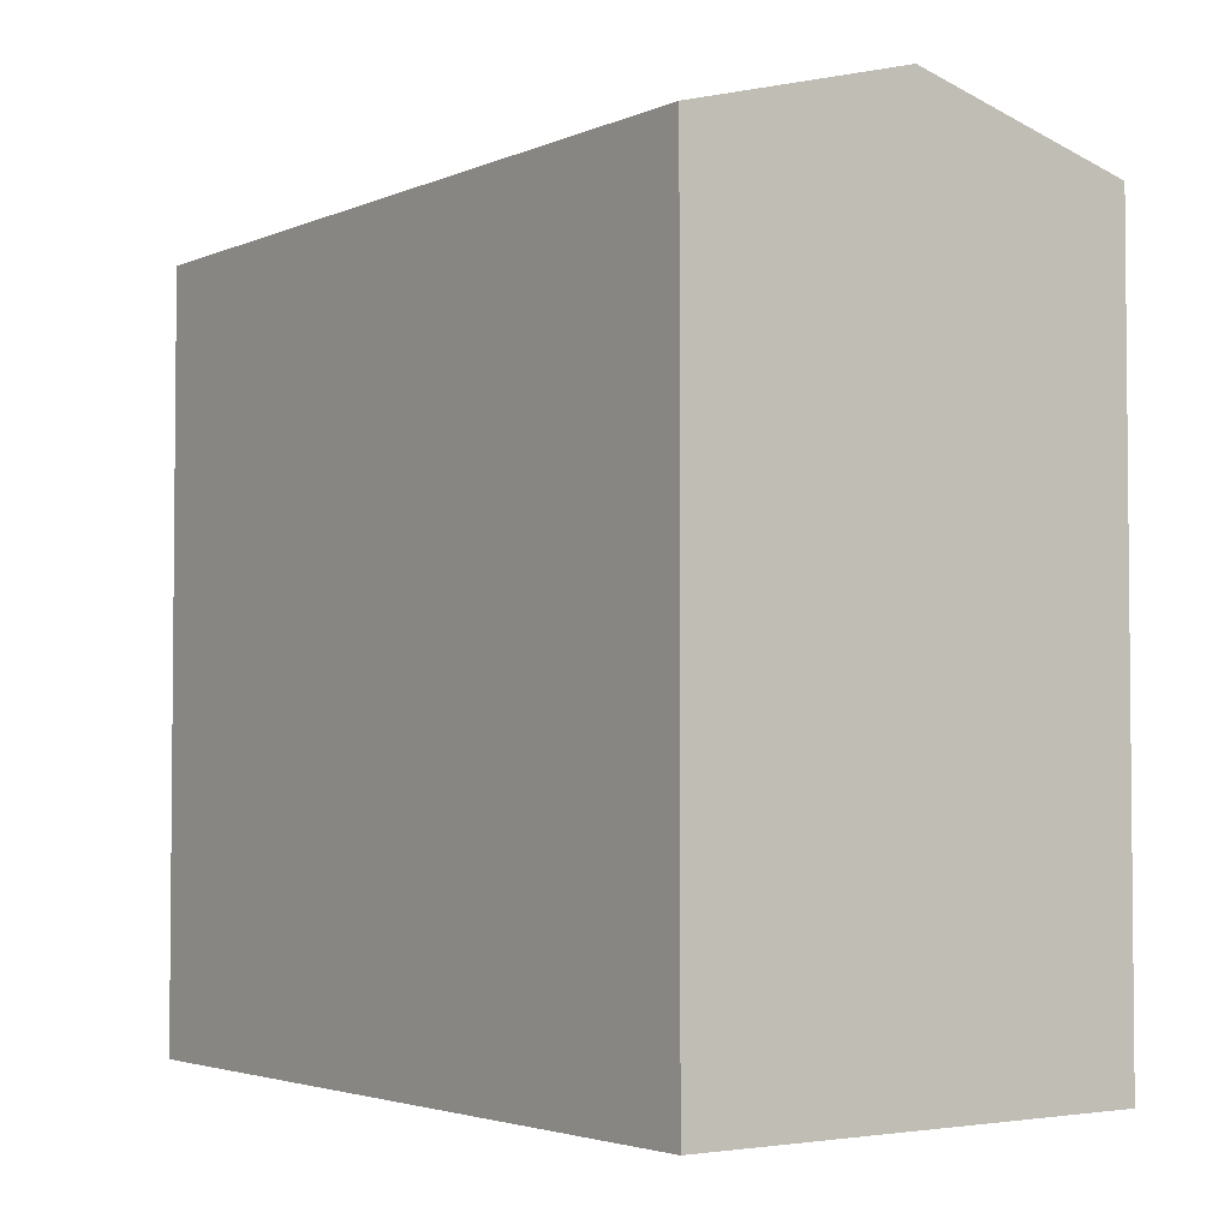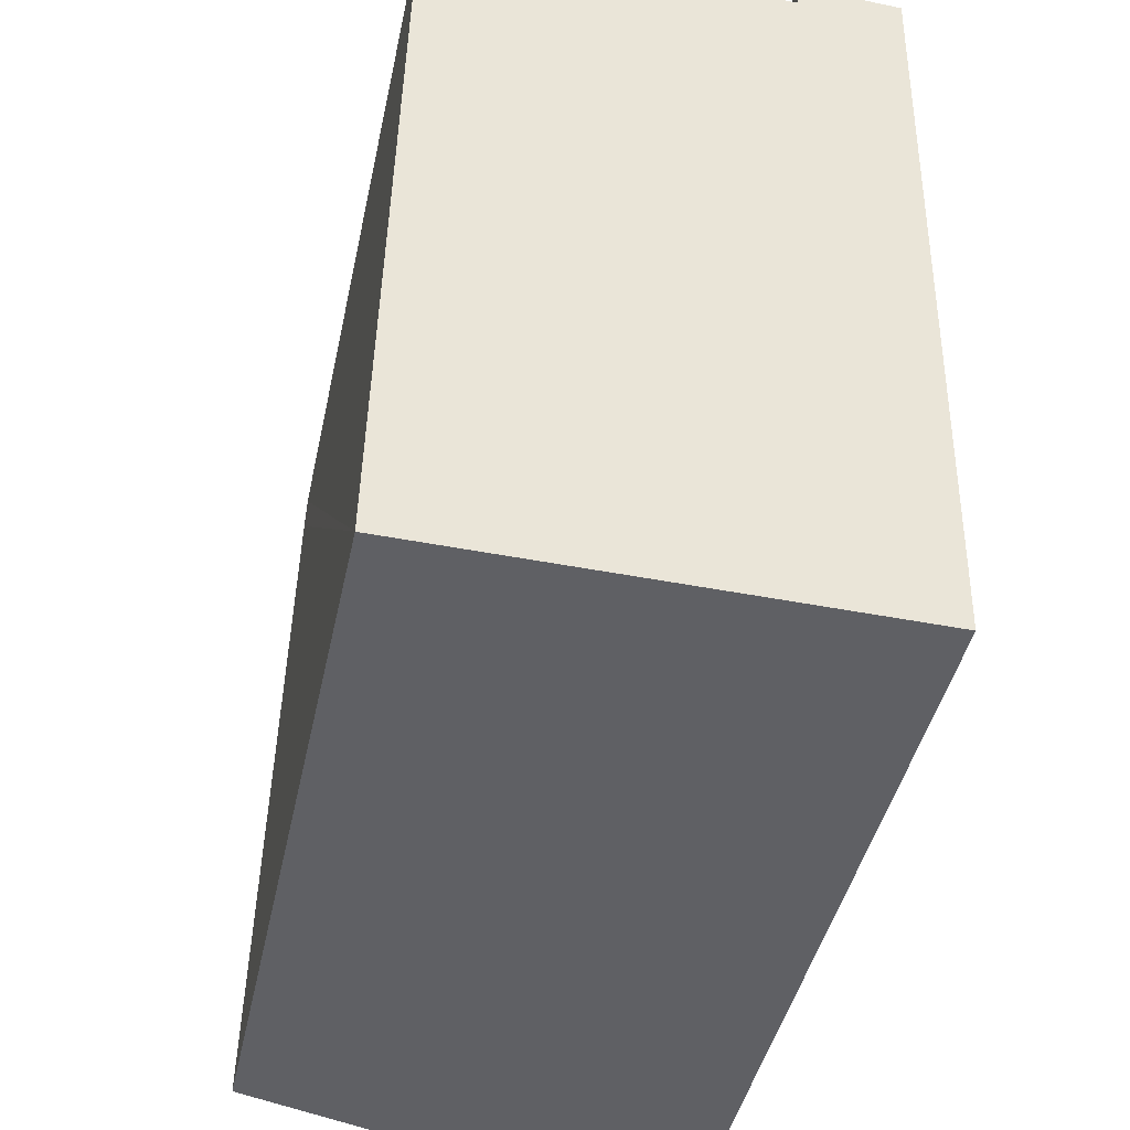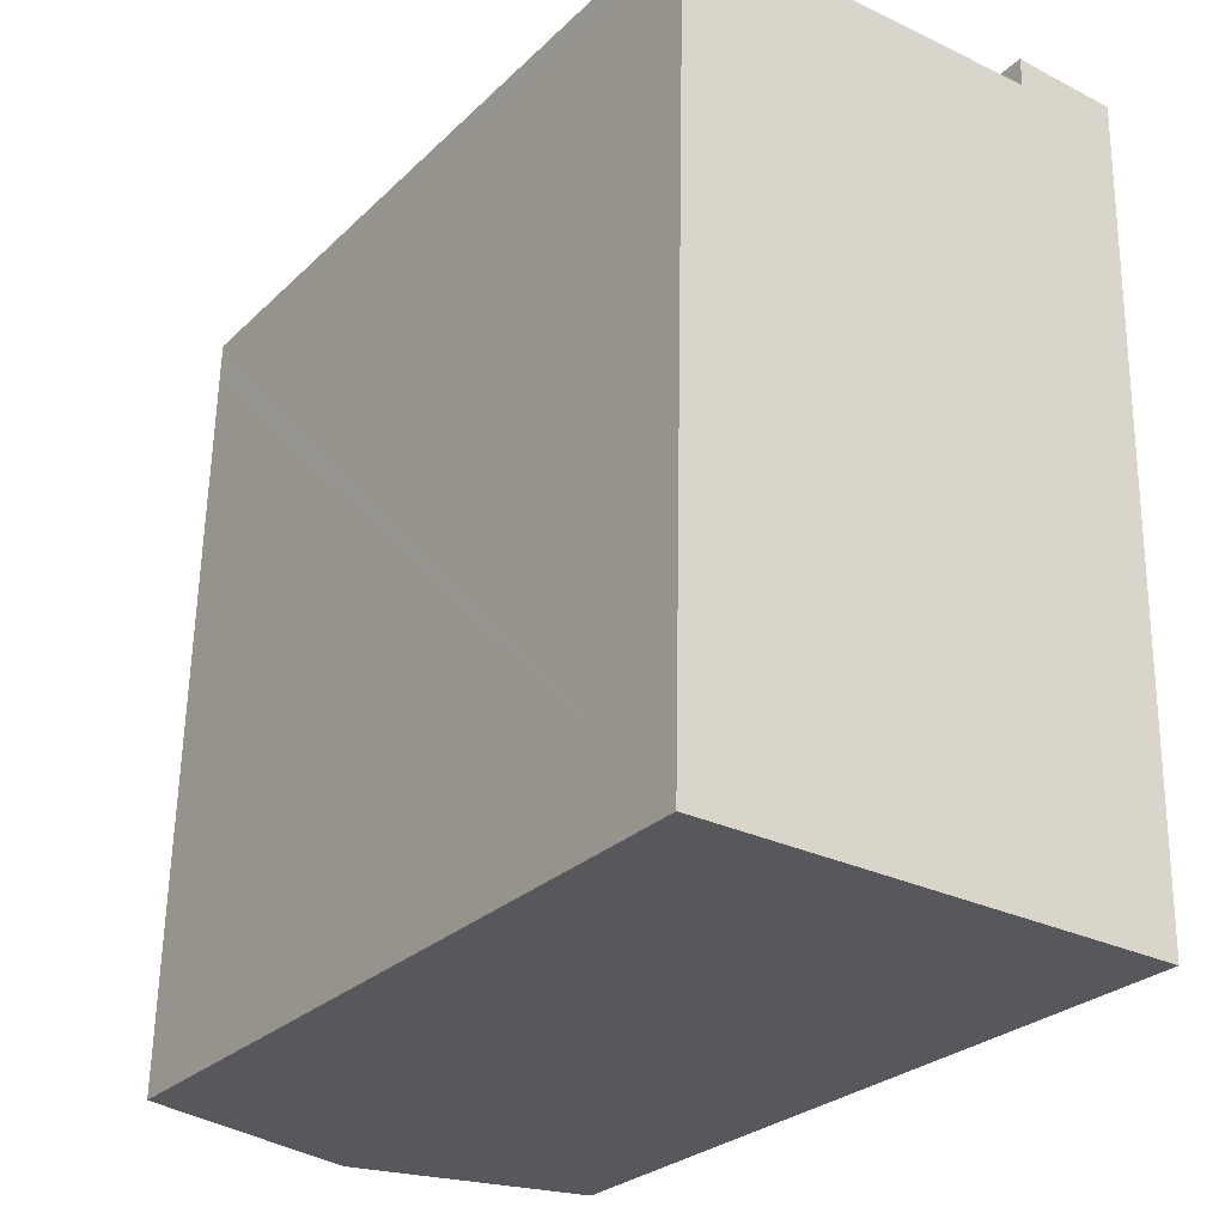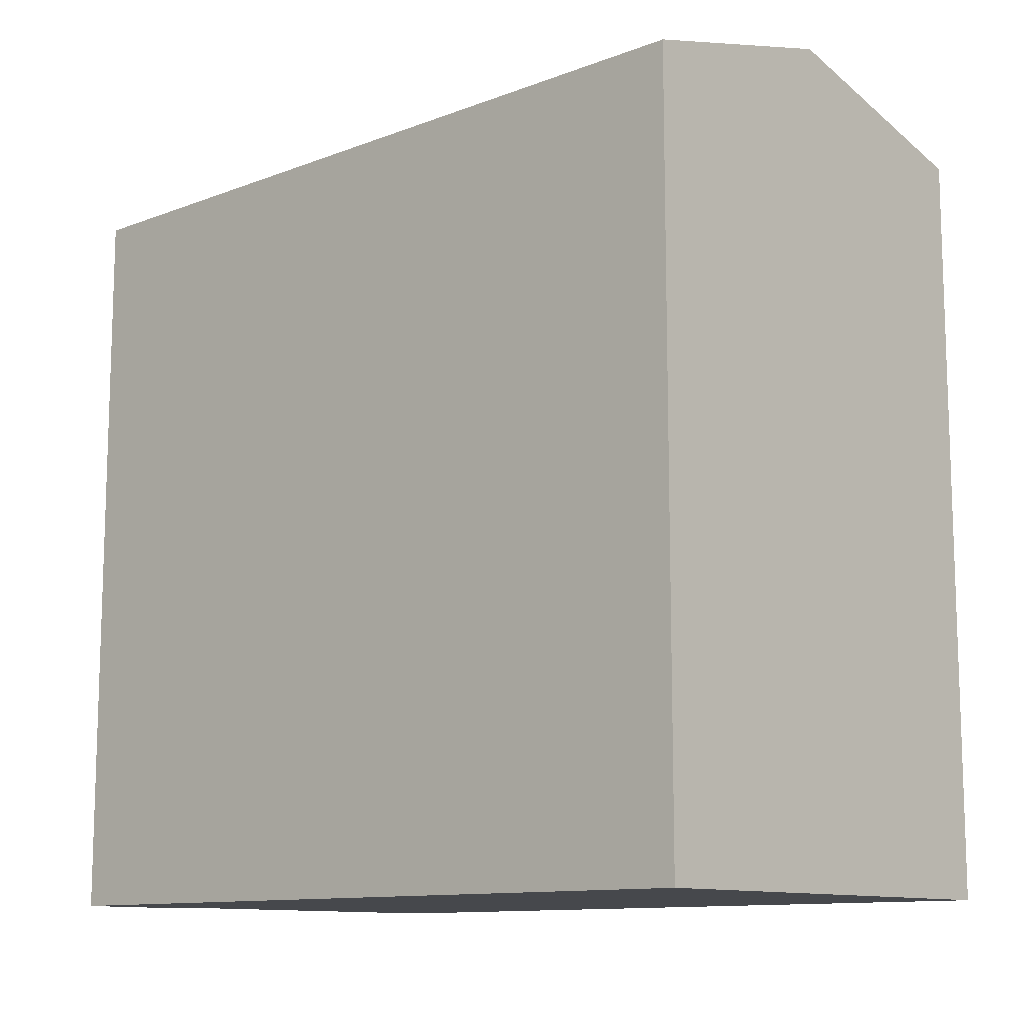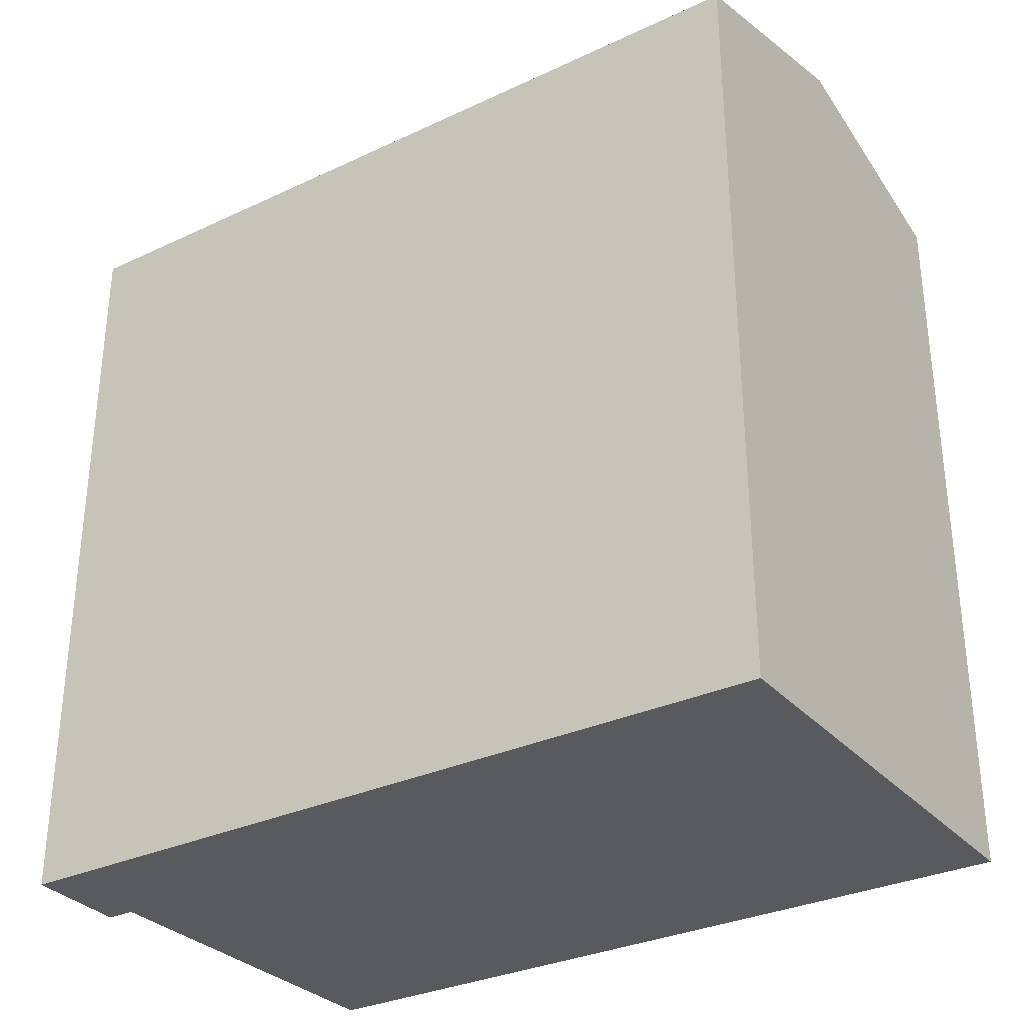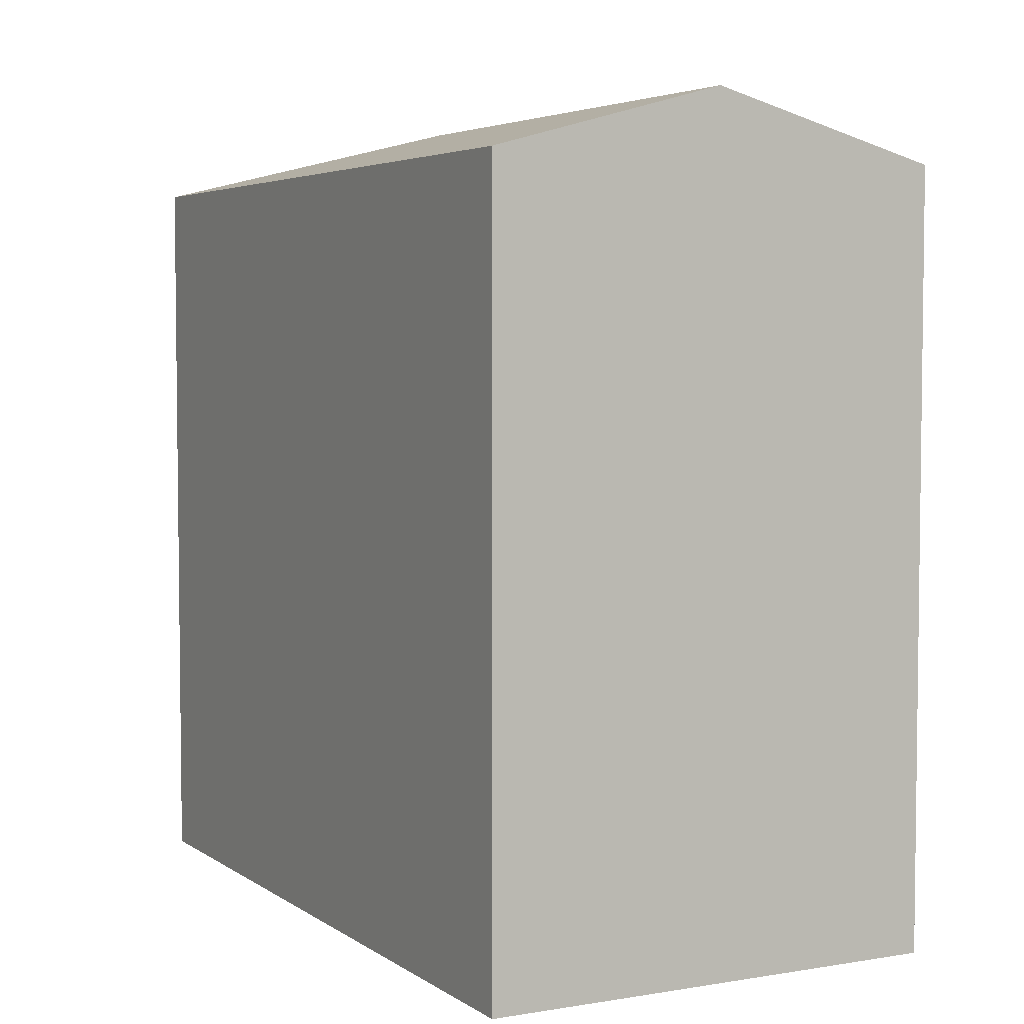
<metadata>
{"format":"obj","ext":"obj","renderer":"f3d","projection":"perspective","resolution":1024,"background":"white","views":[{"elev":-3.3,"azim":145.3,"up":"+Y"},{"elev":-43.3,"azim":-12.0,"up":"+Z"},{"elev":-27.5,"azim":-35.3,"up":"+Z"},{"elev":-11.5,"azim":133.8,"up":"+Y"},{"elev":-31.5,"azim":124.9,"up":"+Y"},{"elev":4.4,"azim":153.3,"up":"+Y"}]}
</metadata>
<code>
v  0.164 20.54 7.858
v  6.233 22.24 -0.116
v  0 20.54 1.258e-15
v  6.586 22.24 15.3
v  0.178 20.54 8.56
v  0.227 20.54 10.88
v  0.249 20.54 11.94
v  0.267 20.54 12.84
v  0.411 20.53 19.75
v  1.301 20.77 20.81
v  0.441 20.53 20.82
v  10.93 20.54 21.46
v  10.18 20.74 20.74
v  10.21 20.53 21.51
v  12.9 20.56 21.36
v  12.48 20.54 -0.233
v  12.98 20.54 21.36
v  10.18 -1.27e-15 20.74
v  10.21 -1.317e-15 21.51
v  0 0 0
v  0.267 -7.863e-16 12.84
v  0.411 -1.209e-15 19.75
v  0.441 -1.275e-15 20.82
v  0.178 -5.241e-16 8.56
v  0.164 -4.812e-16 7.858
v  0.227 -6.661e-16 10.88
v  0.249 -7.312e-16 11.94
v  1.301 -1.274e-15 20.81
v  10.93 -1.314e-15 21.46
v  12.98 -1.308e-15 21.36
v  12.9 -1.308e-15 21.36
v  12.48 1.427e-17 -0.233
v  6.233 7.103e-18 -0.116
g defaultobject
f 1 2 3
f 2 1 4
f 4 1 5
f 4 5 6
f 4 6 7
f 4 7 8
f 4 8 9
f 4 9 10
f 10 9 11
f 12 13 14
f 13 4 10
f 4 13 15
f 15 13 12
f 16 15 17
f 15 16 4
f 4 16 2
f 18 14 13
f 14 18 19
f 20 1 3
f 1 20 5
f 5 20 6
f 6 20 7
f 7 20 8
f 8 20 9
f 9 20 11
f 11 20 21
f 11 21 22
f 11 22 23
f 21 20 24
f 24 20 25
f 21 24 26
f 21 26 27
f 11 13 10
f 13 11 23
f 13 23 18
f 18 23 28
f 14 29 12
f 29 14 19
f 29 15 12
f 15 29 17
f 17 29 30
f 30 29 31
f 30 16 17
f 16 30 32
f 32 2 16
f 2 32 3
f 3 32 20
f 20 32 33
f 33 25 20
f 25 33 32
f 25 32 30
f 25 30 24
f 24 30 26
f 26 30 27
f 27 30 21
f 21 30 18
f 21 18 22
f 22 18 28
f 22 28 23
f 18 30 29
f 18 29 19
f 29 30 31

</code>
